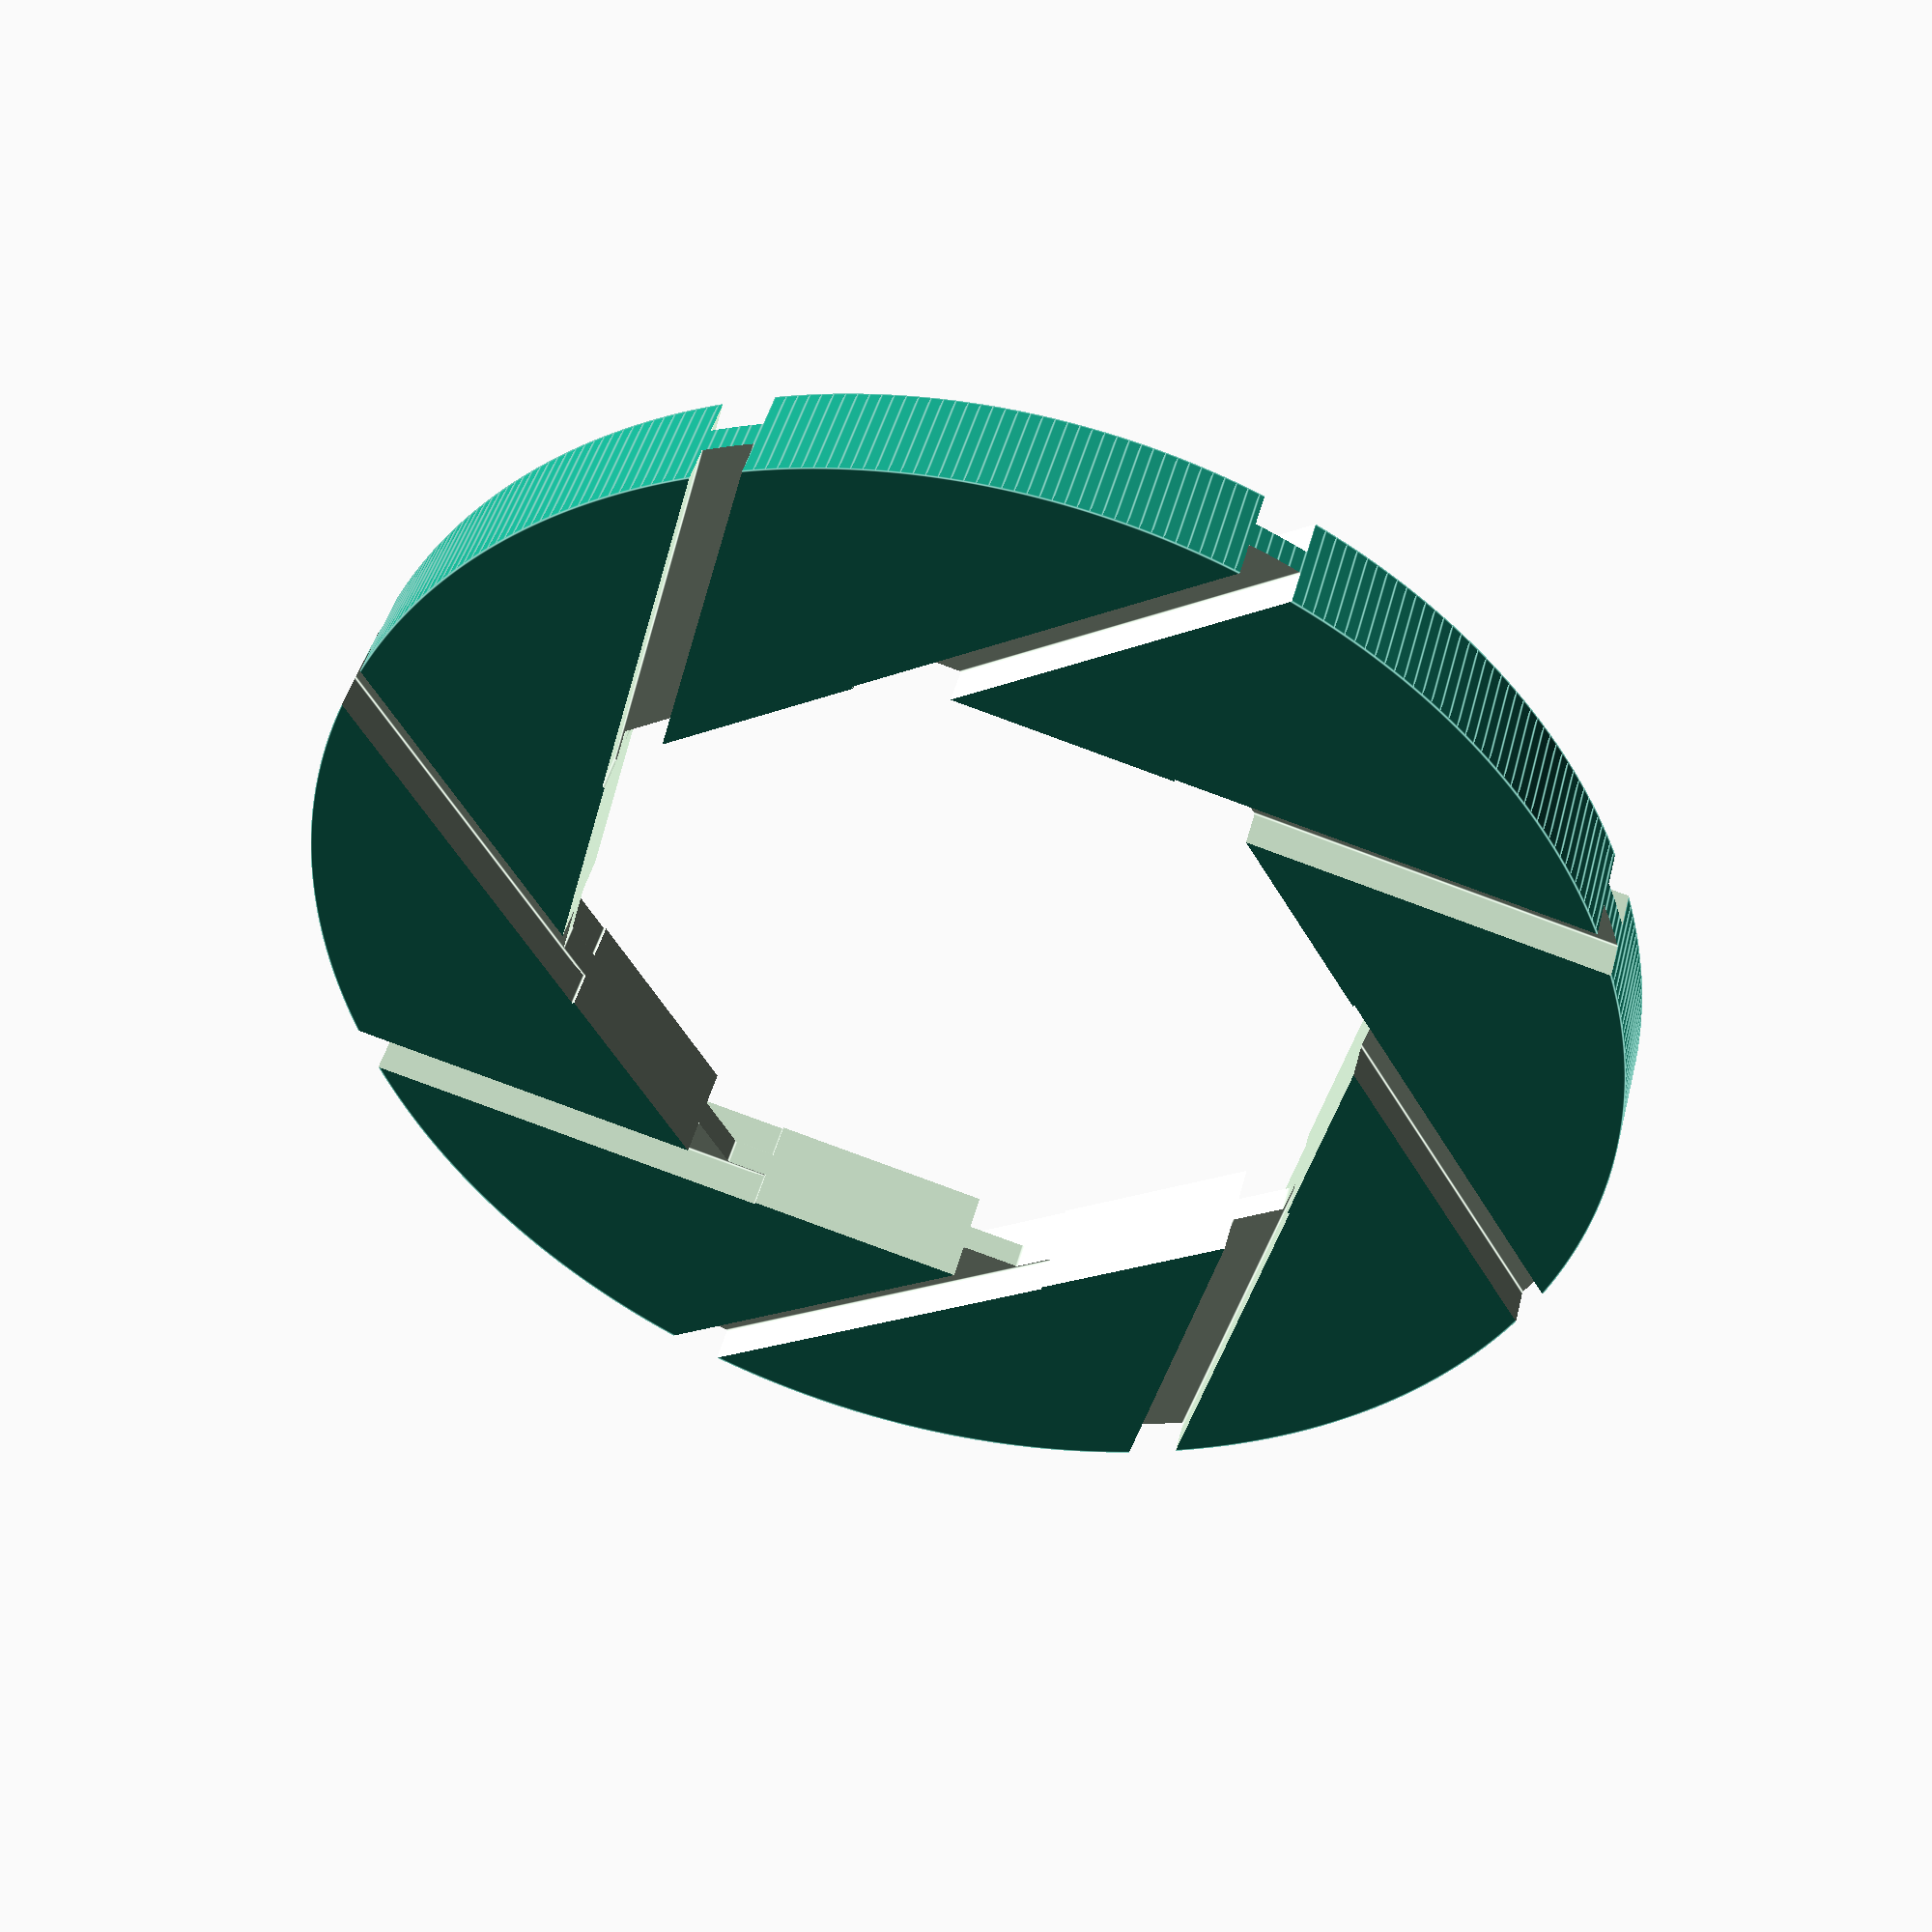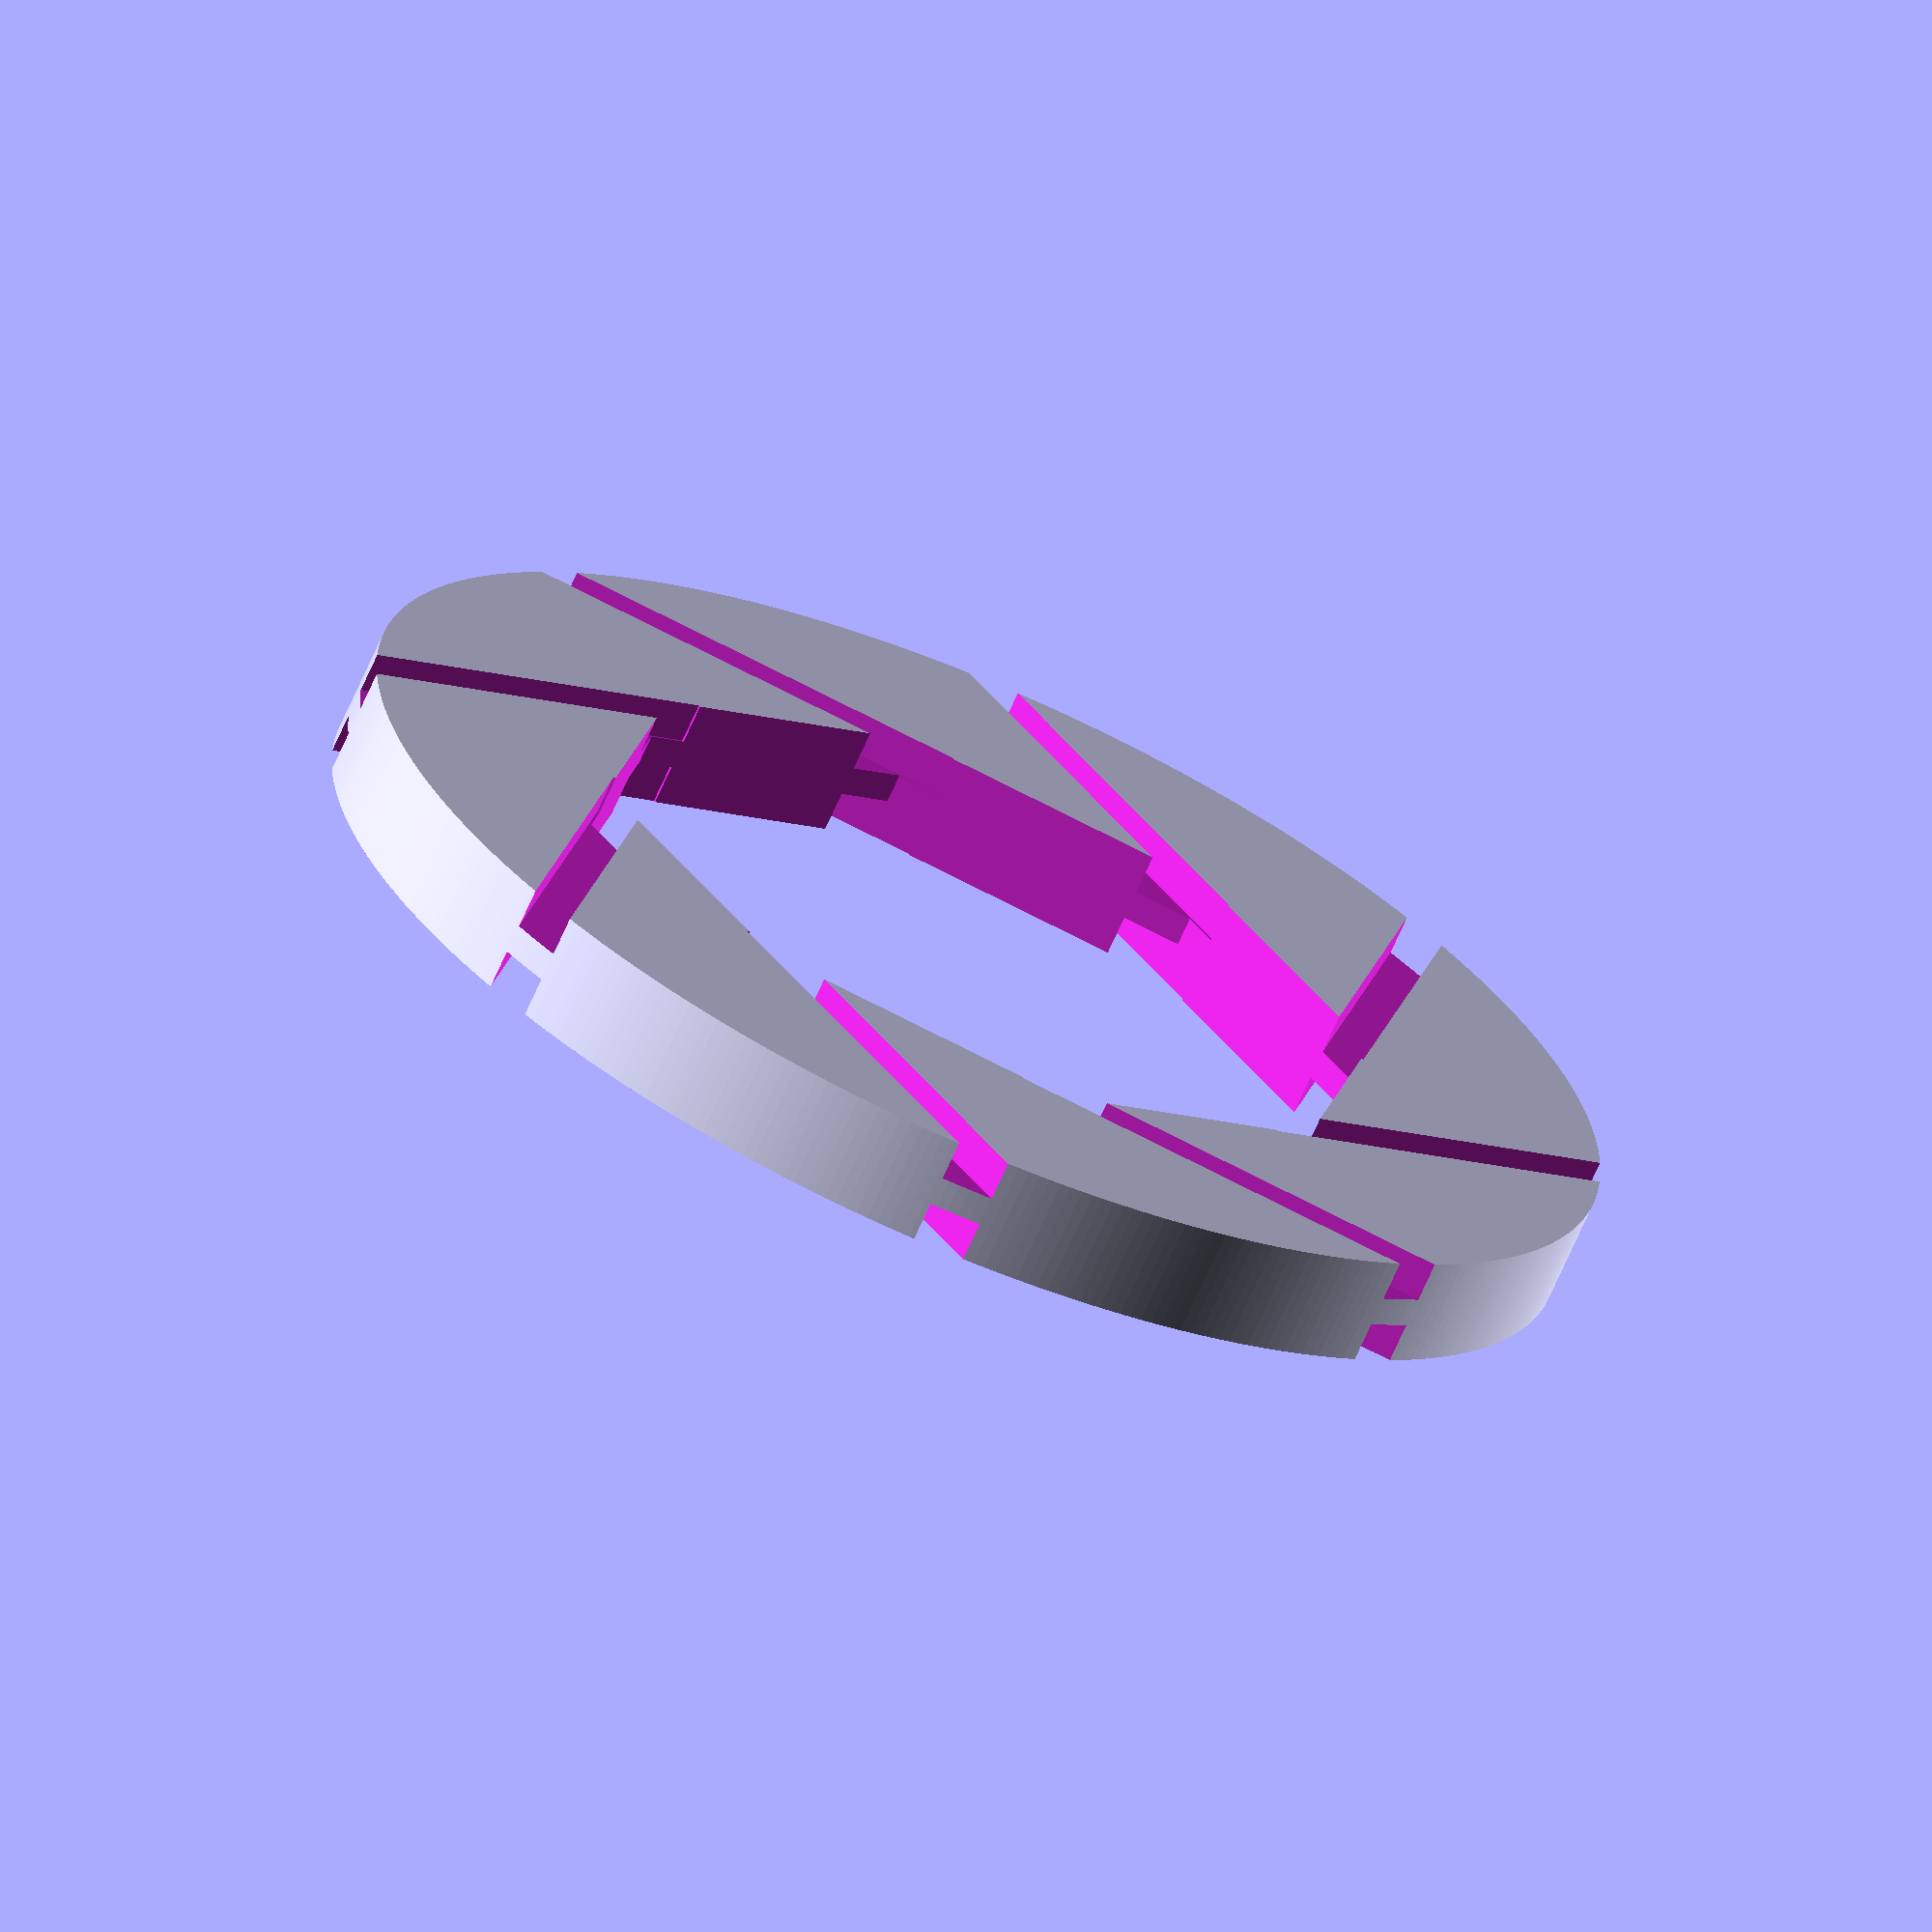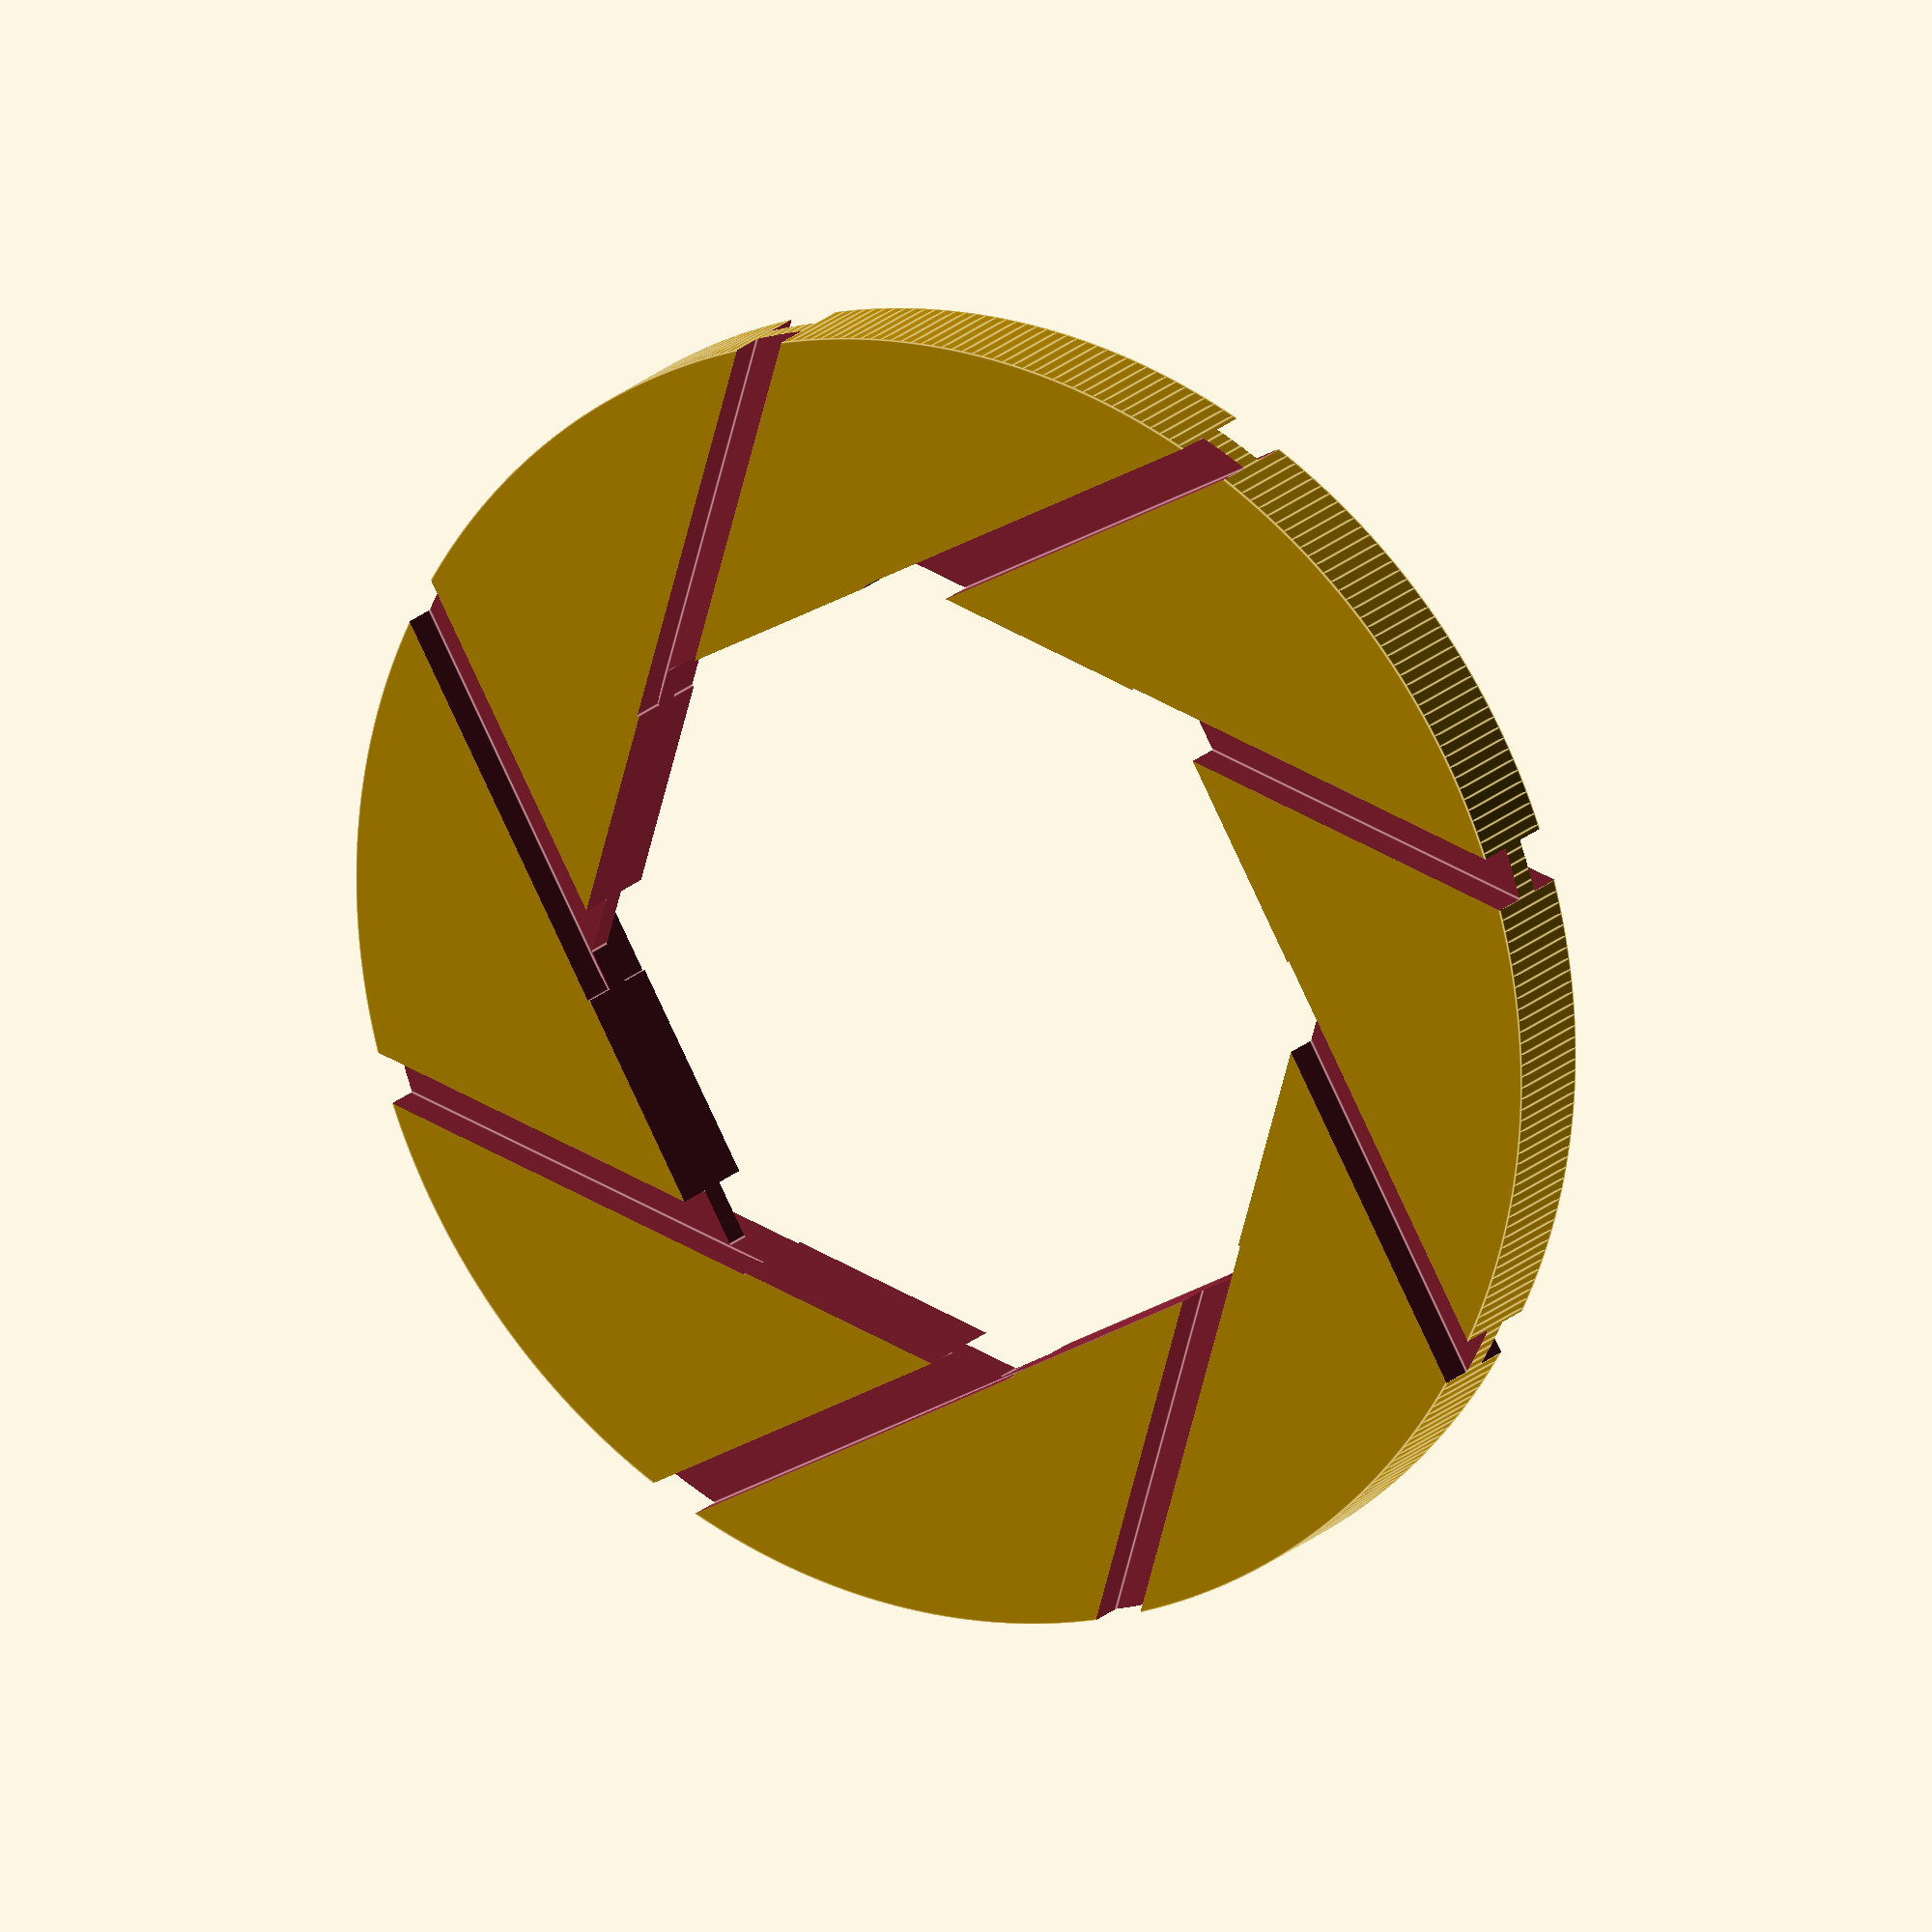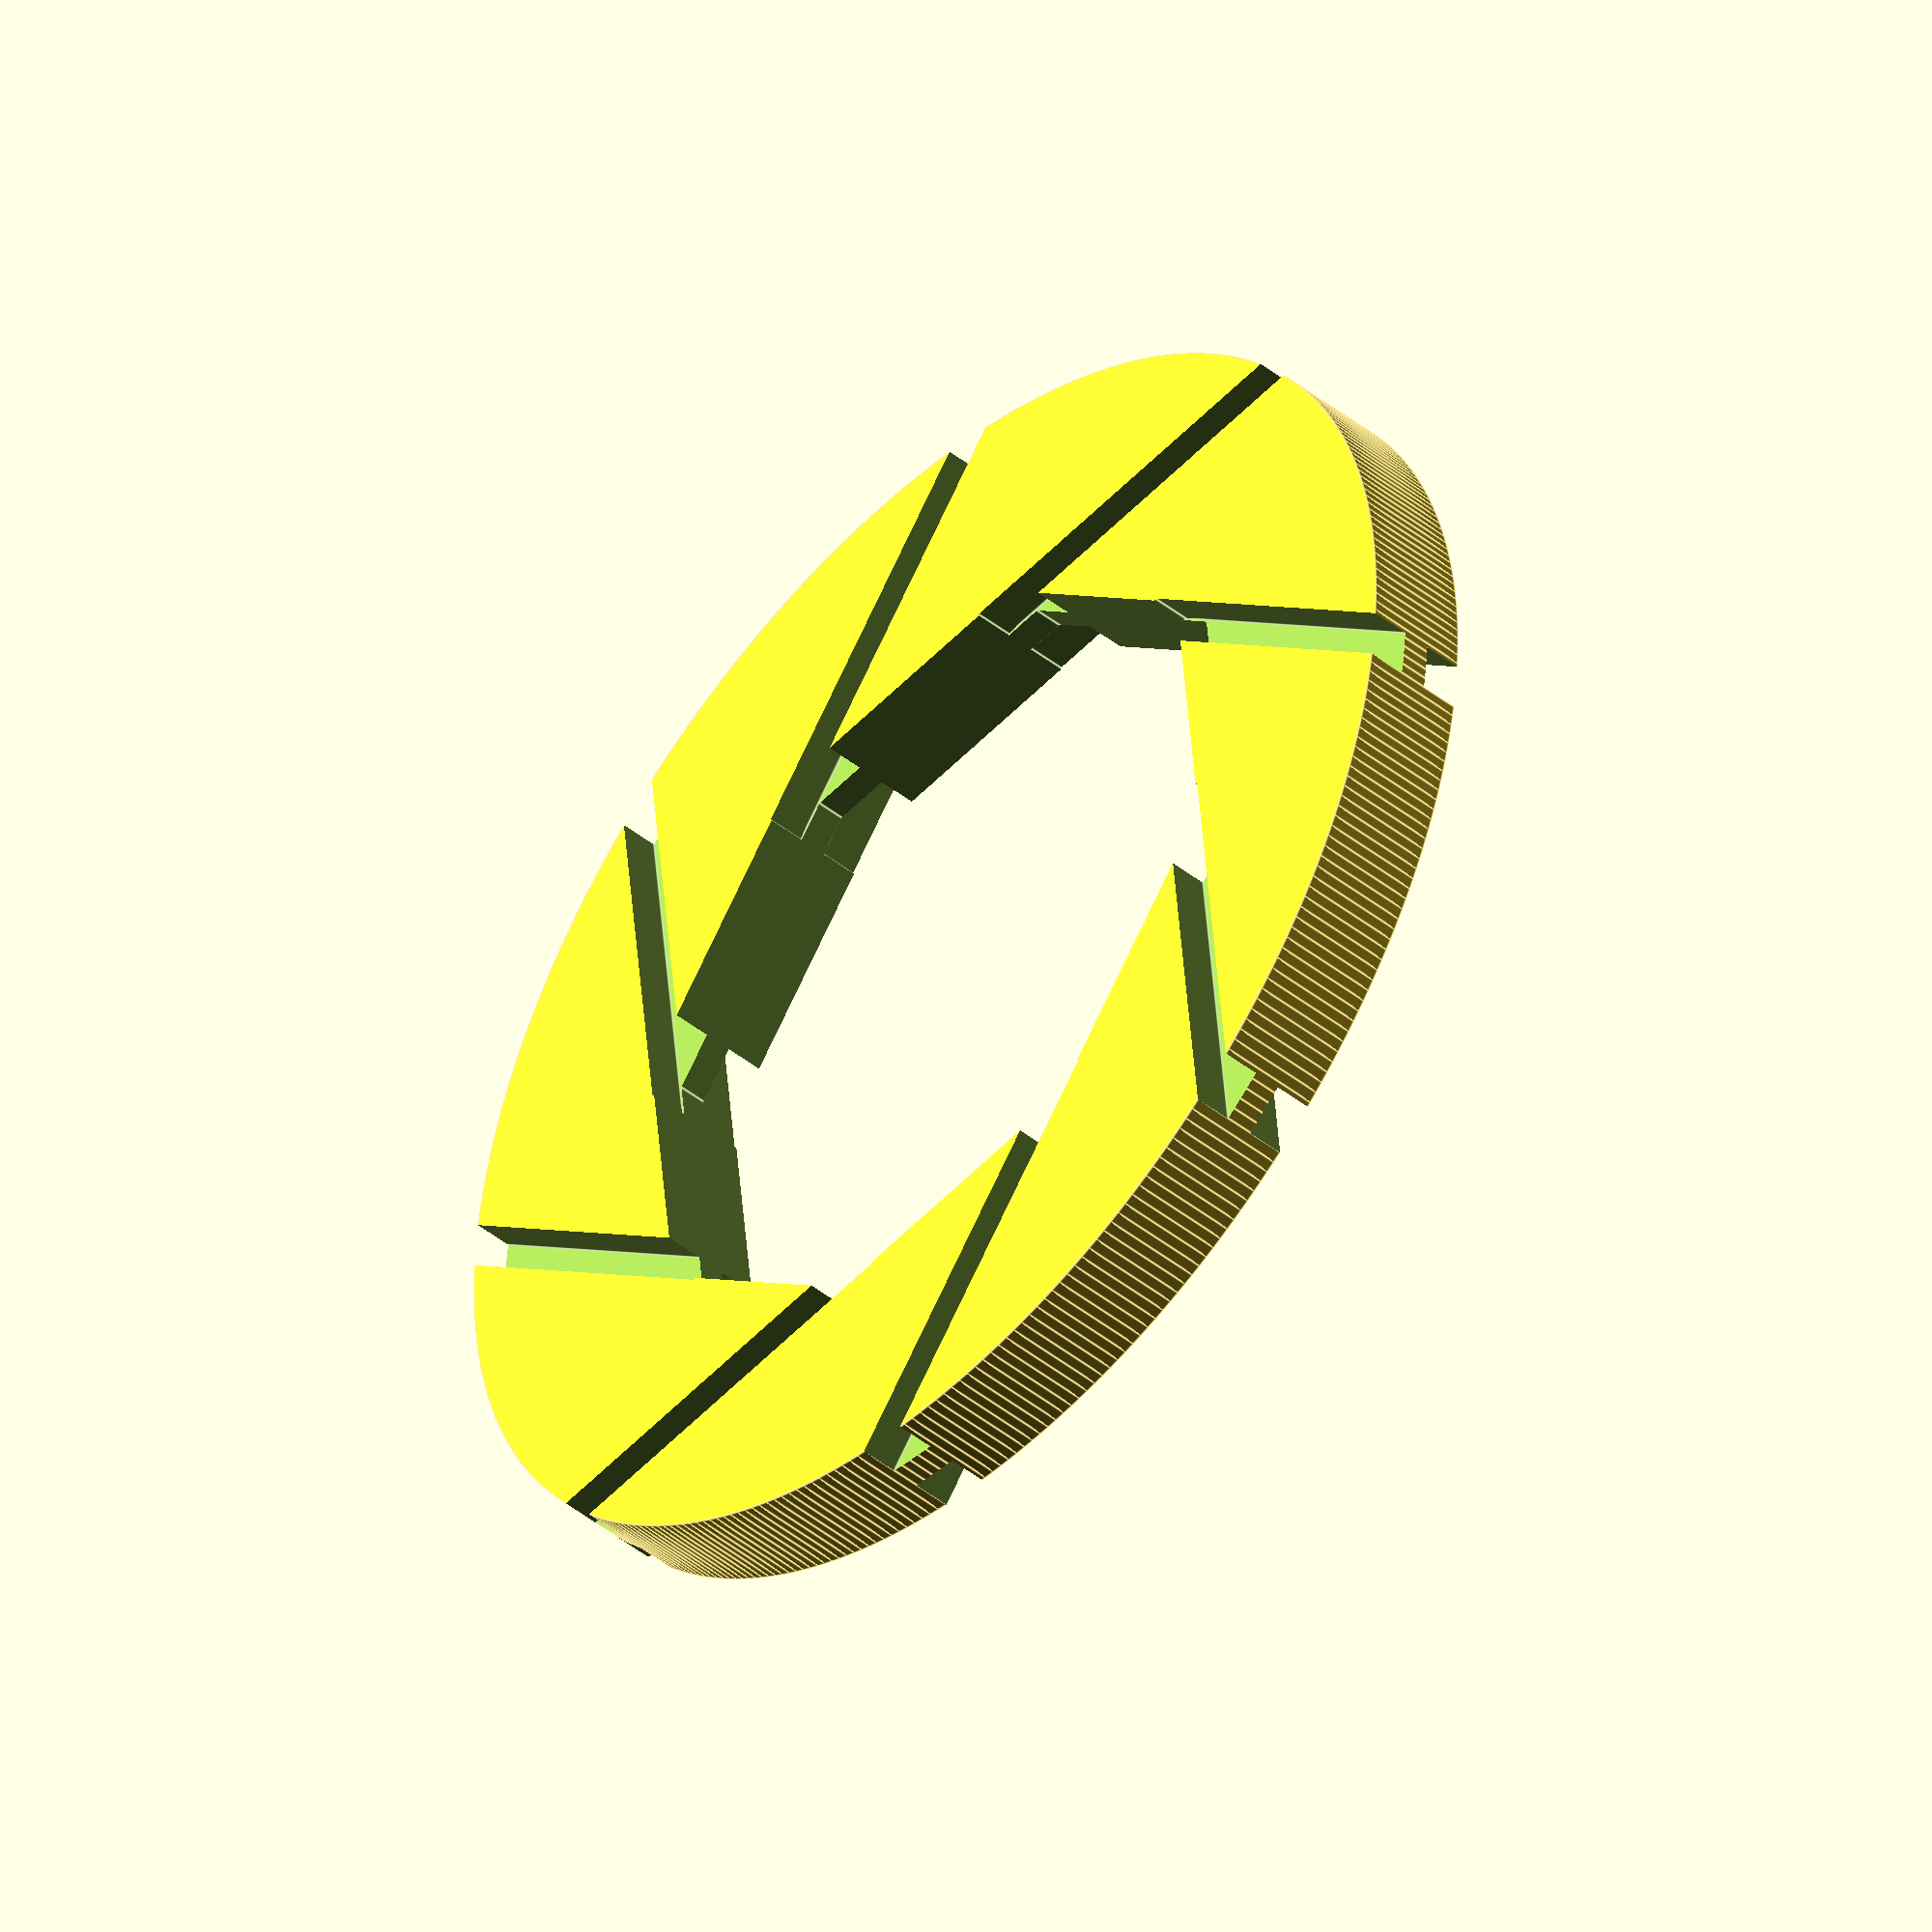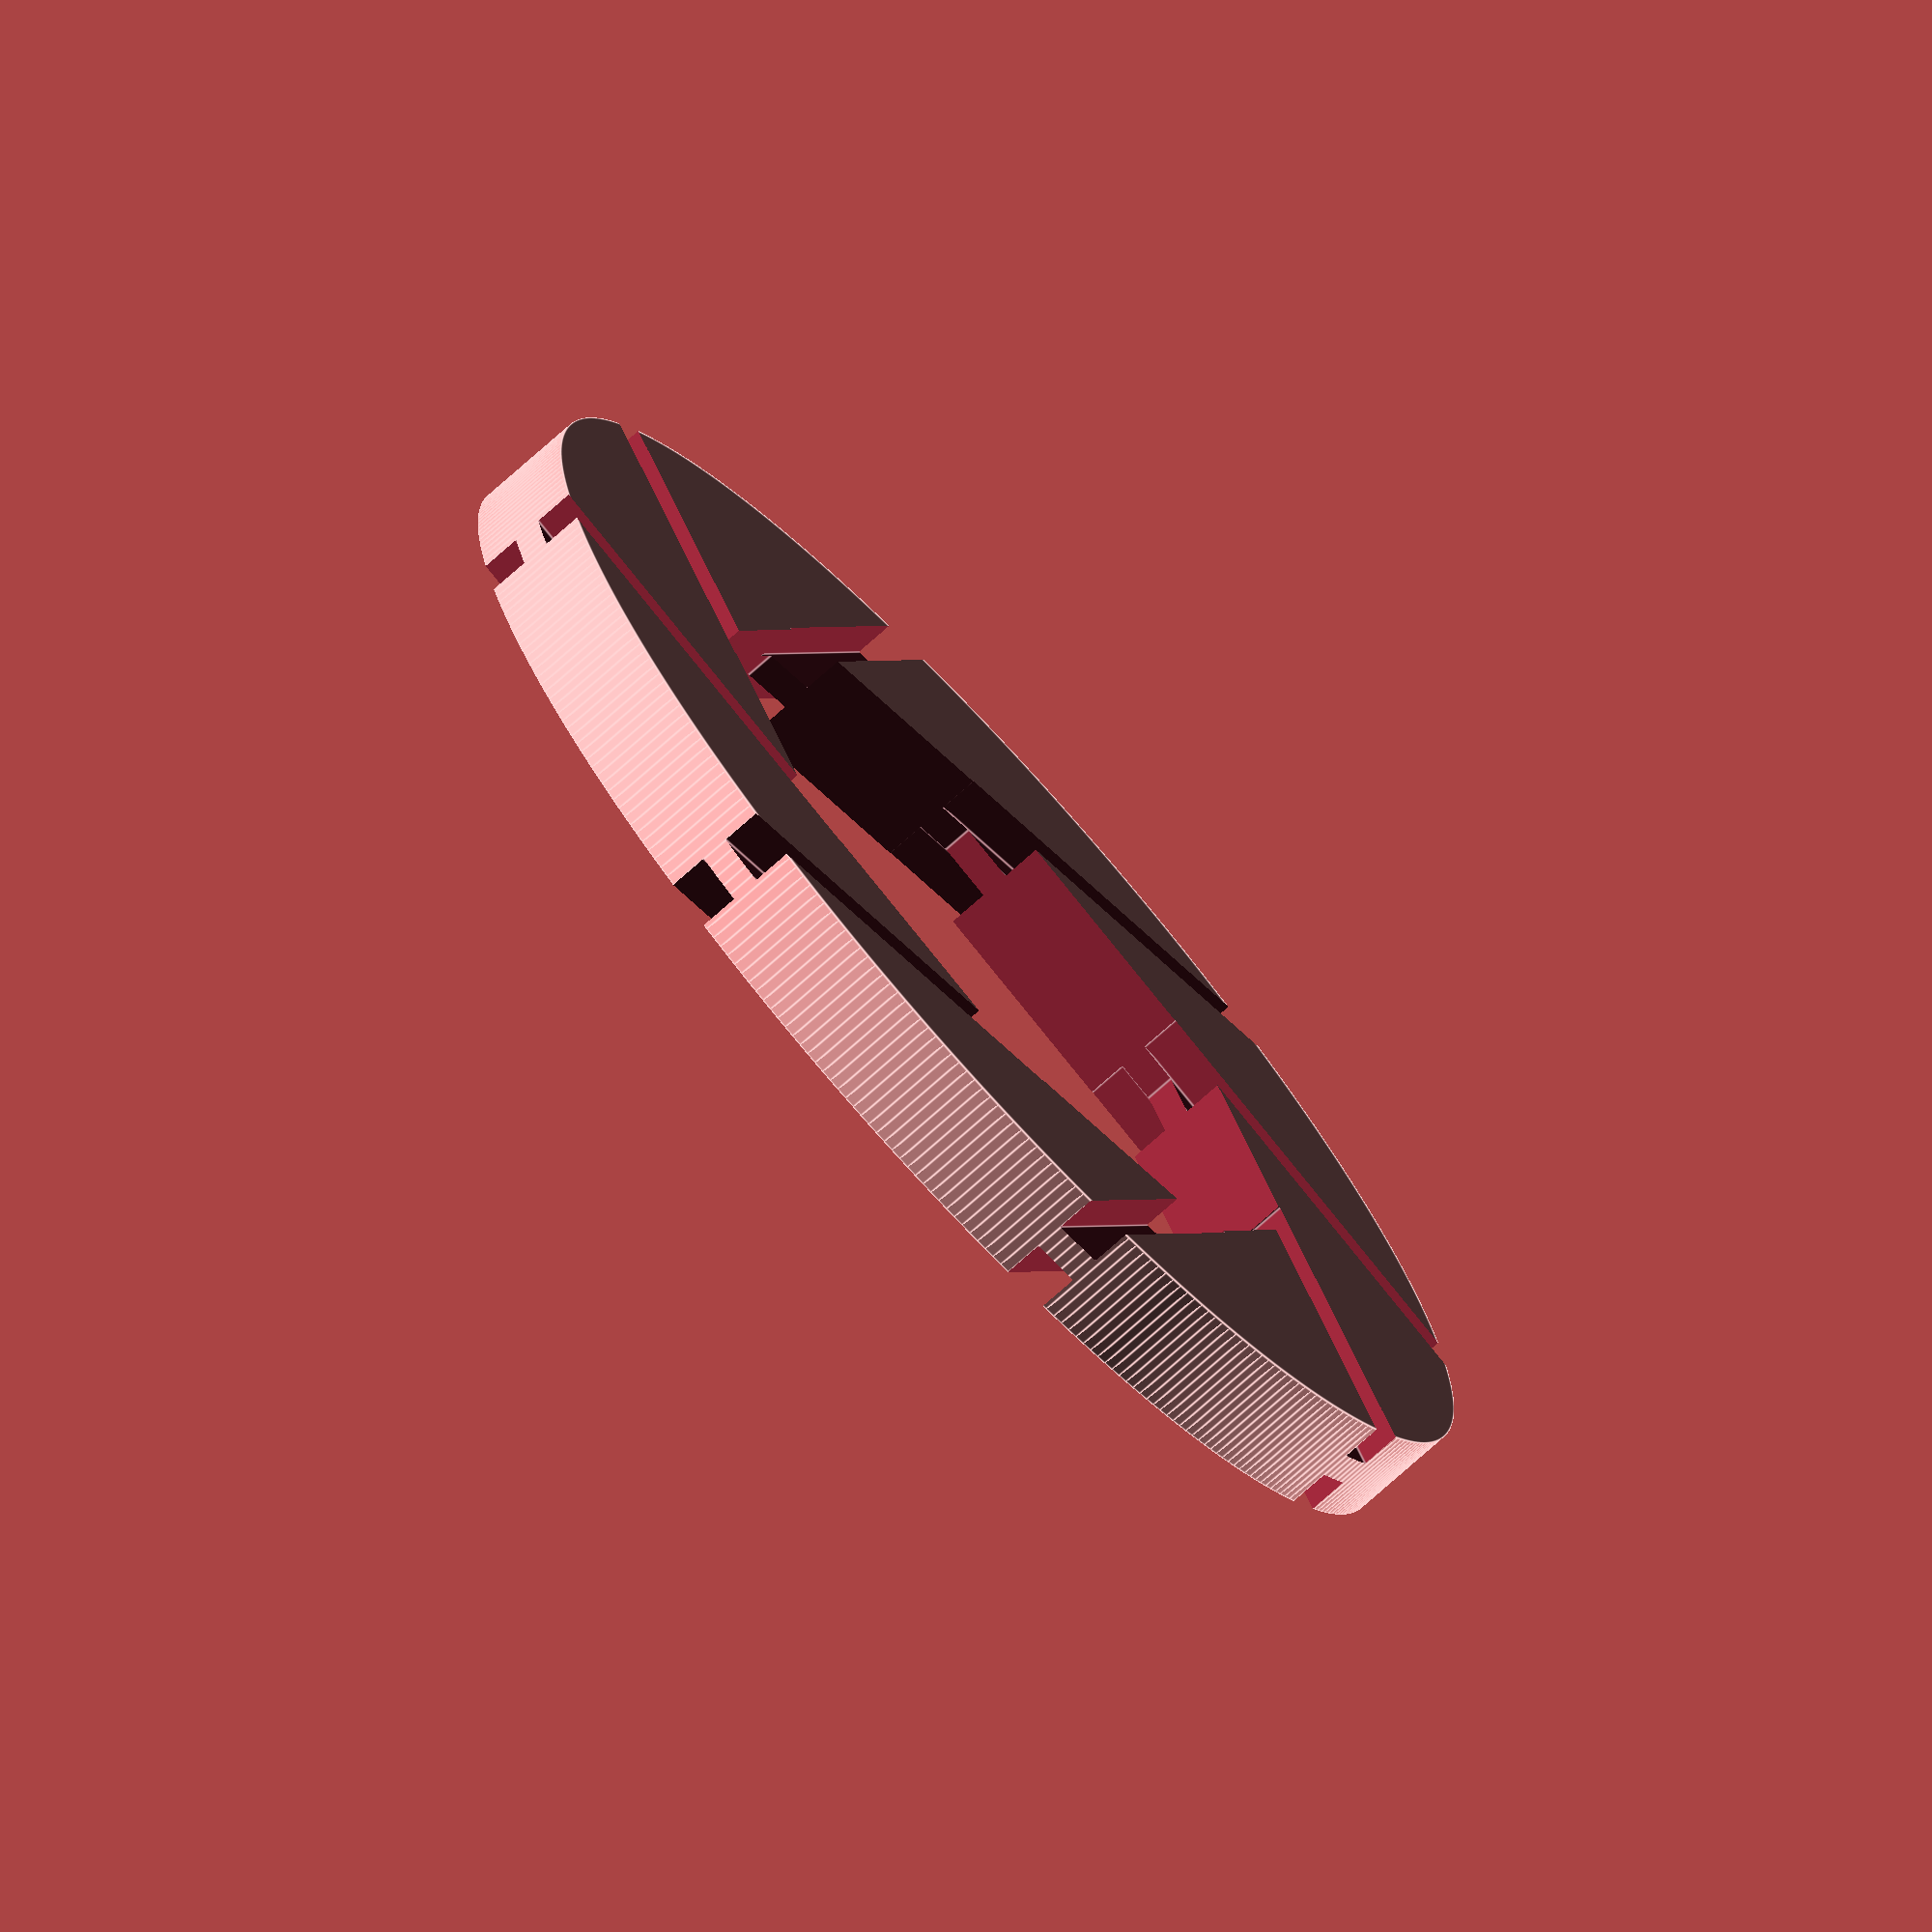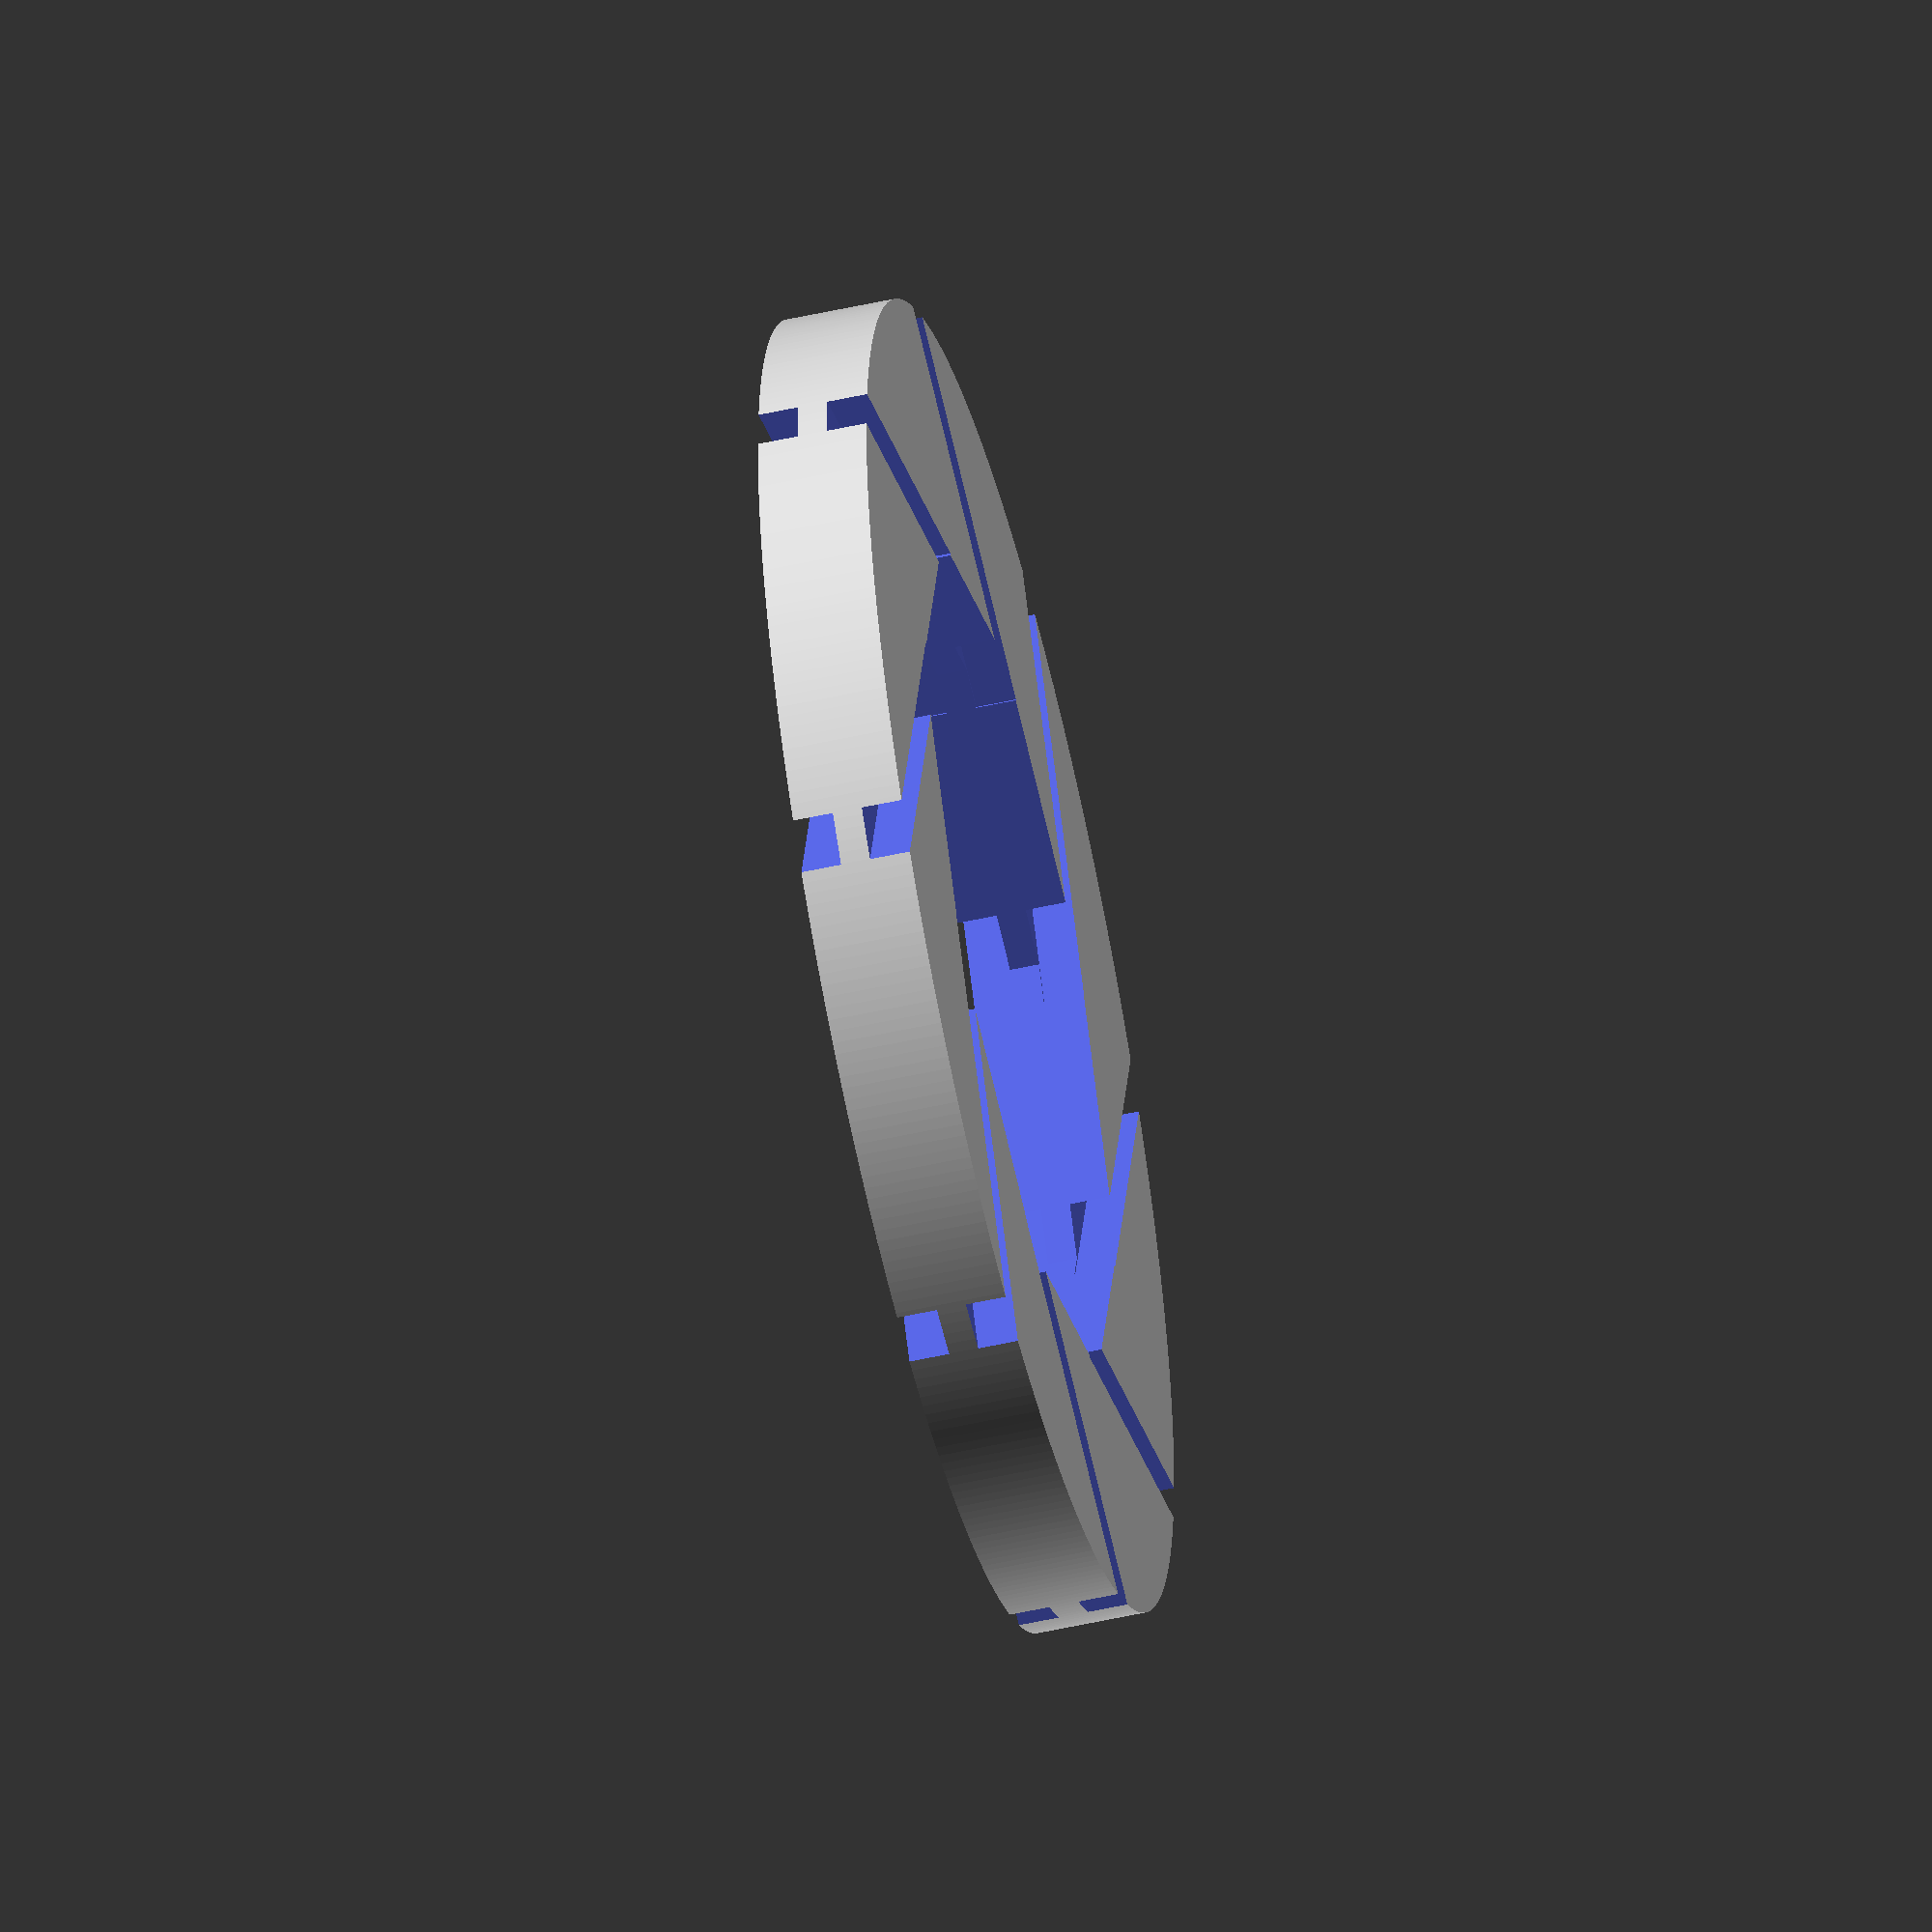
<openscad>
// This was a complex object created to learn openSCAD
// and to explore the 3D printers at VCU

outer_radius = 30;
inner_radius = 19;
thickness = 5;
num_edges = 8;
x = inner_radius;
y = 0;

difference()
{
    //create the base circle and remove the inside
    cylinder(thickness,outer_radius,outer_radius,center = true, $fn=360);
    cylinder(thickness+1,inner_radius,inner_radius,center = true, $fn = num_edges);
    
    
    for( i = [0:num_edges-1])
    {
        rotate([0,0,i*(360/num_edges)])
        {
            //create the lines on the top (1) and bottom (-1) of the file
            for(j = [1,-1])
            {
                // move lines from center to edge
                translate([x+4,y+12 ,2*j])
                {
                    rotate([0,0,((180-360/num_edges)/2)-180])
                    {
                        cube([29,2,thickness/3+1], center = true);
                    }
                }
            }
        }
    }
}


</openscad>
<views>
elev=315.1 azim=323.0 roll=194.0 proj=p view=edges
elev=69.2 azim=169.2 roll=336.2 proj=o view=solid
elev=341.5 azim=276.7 roll=209.4 proj=o view=edges
elev=225.5 azim=208.3 roll=312.4 proj=o view=edges
elev=254.0 azim=226.8 roll=48.1 proj=o view=edges
elev=234.0 azim=261.9 roll=256.7 proj=o view=wireframe
</views>
